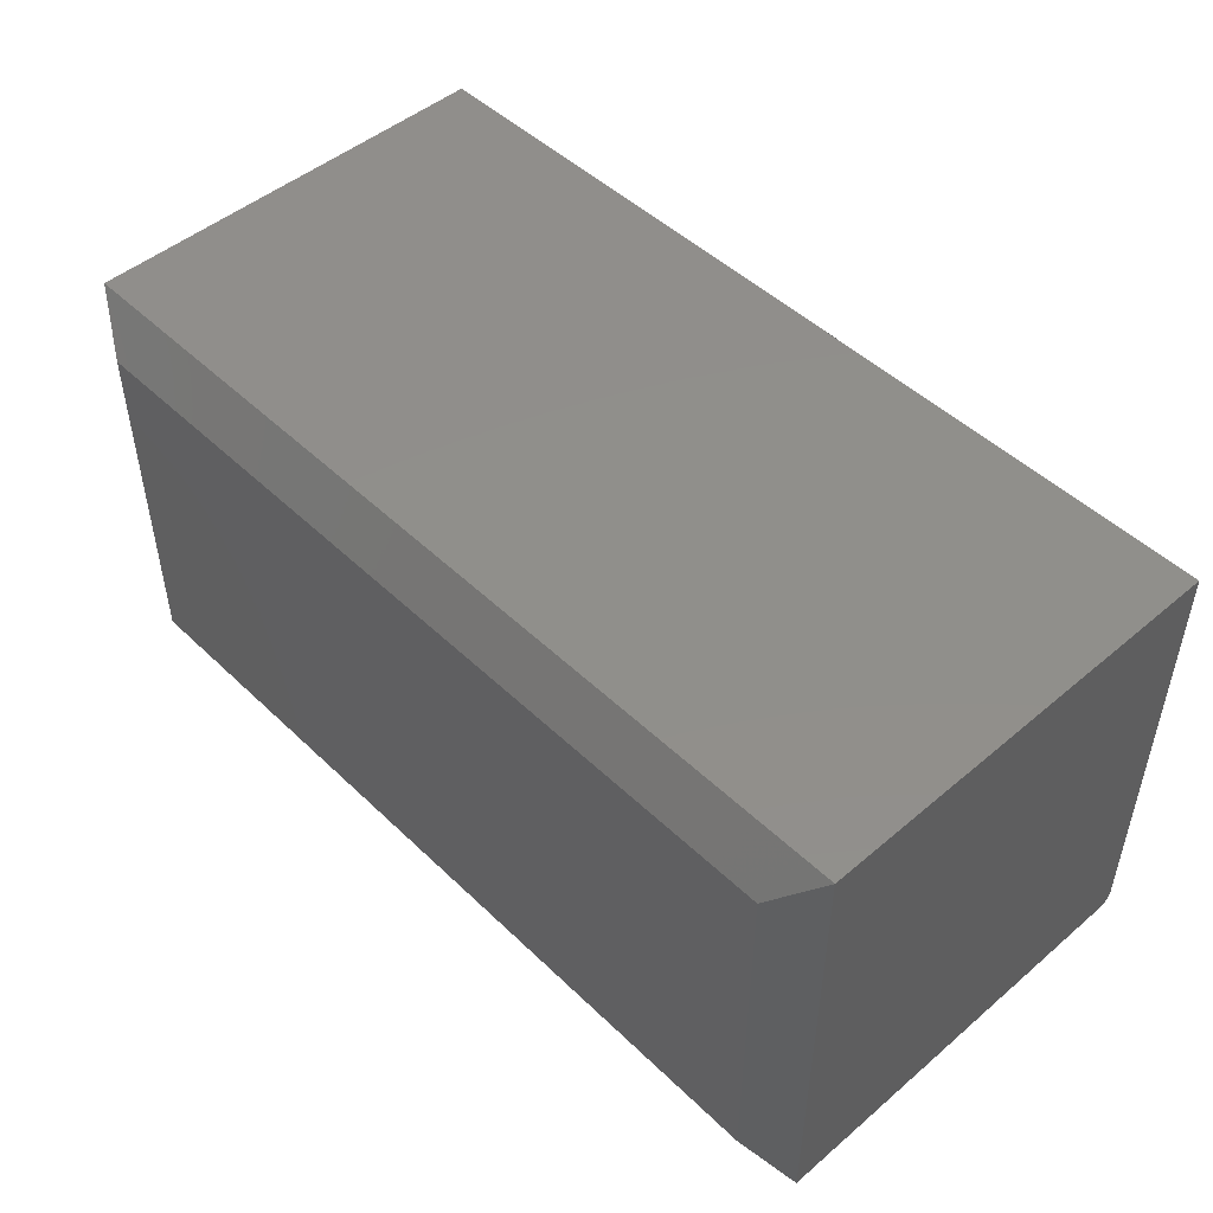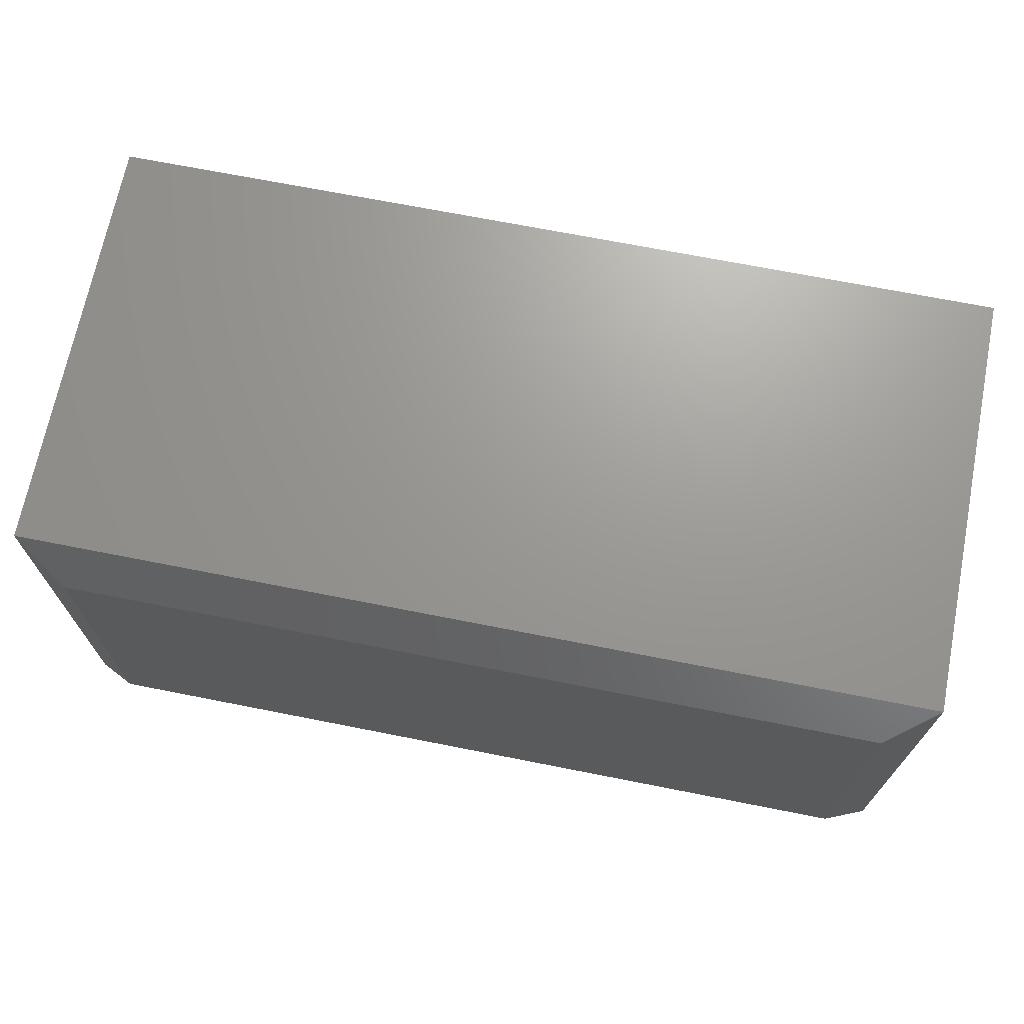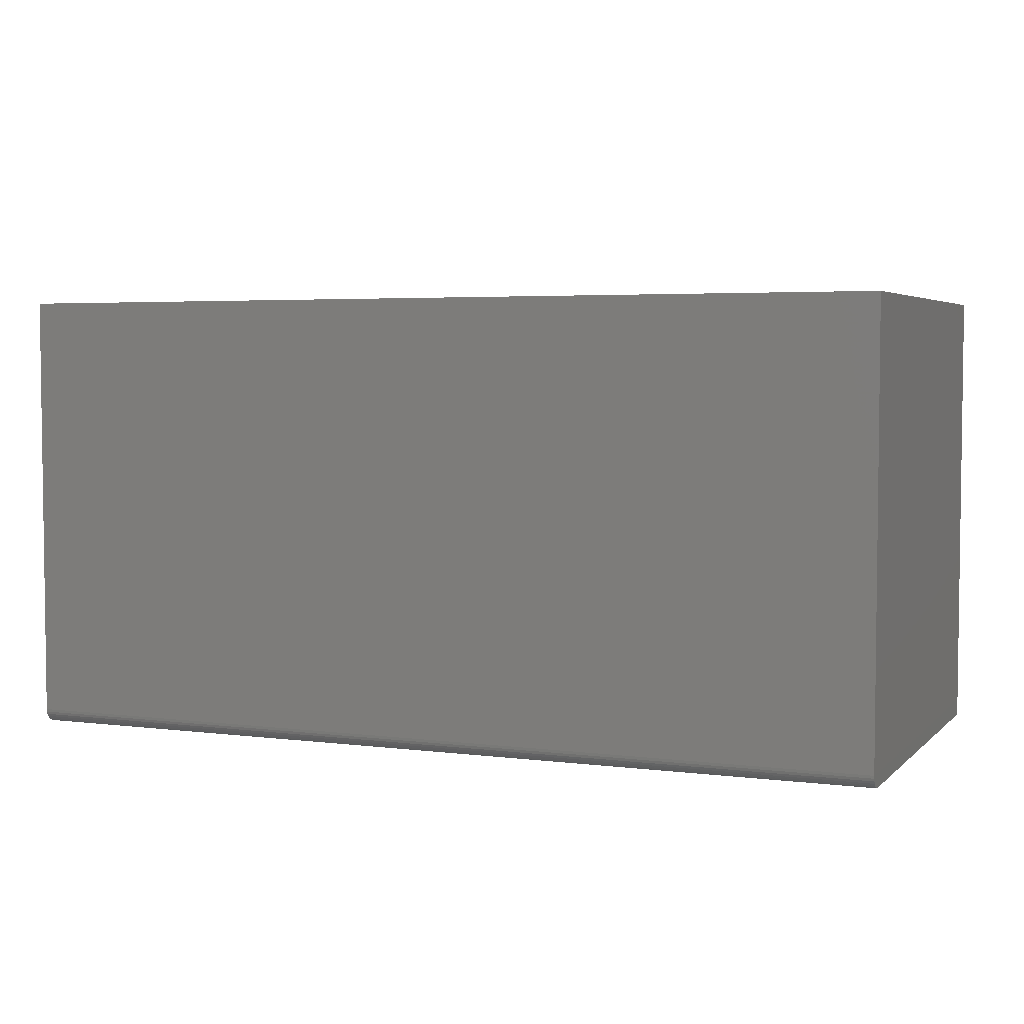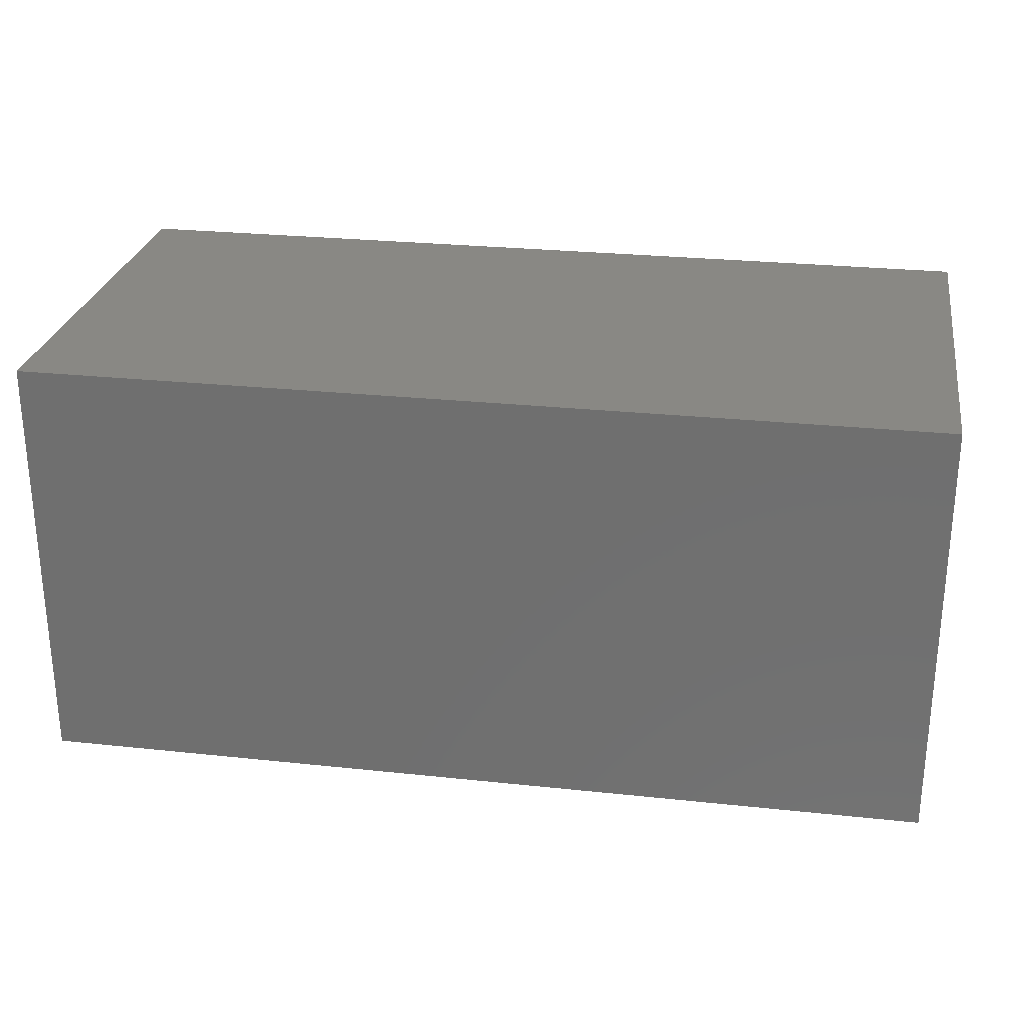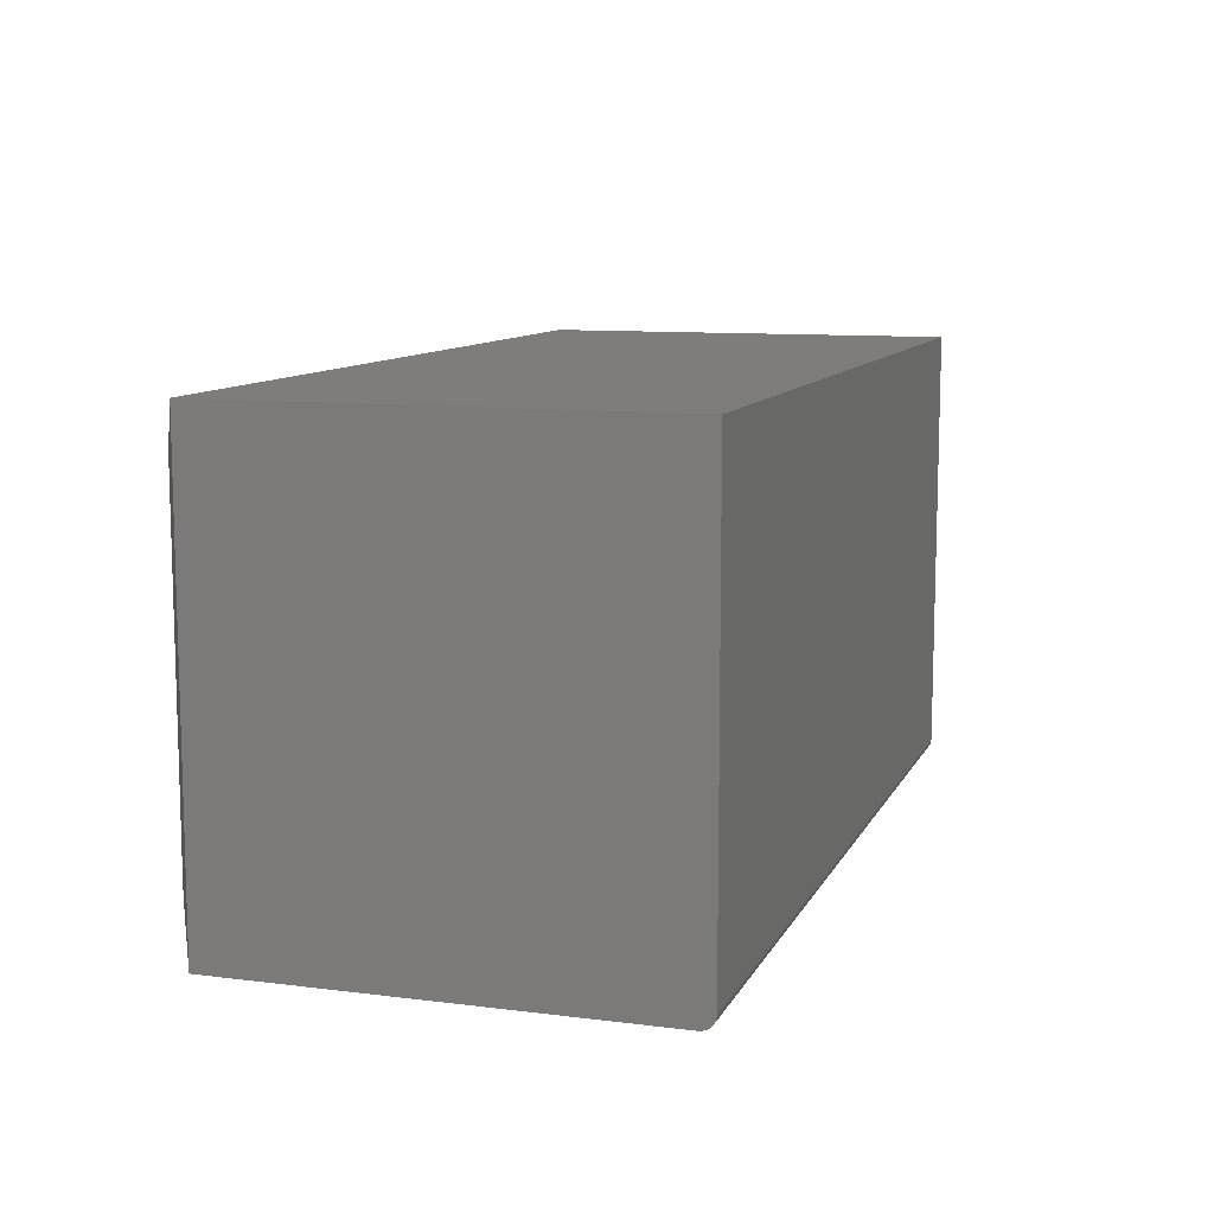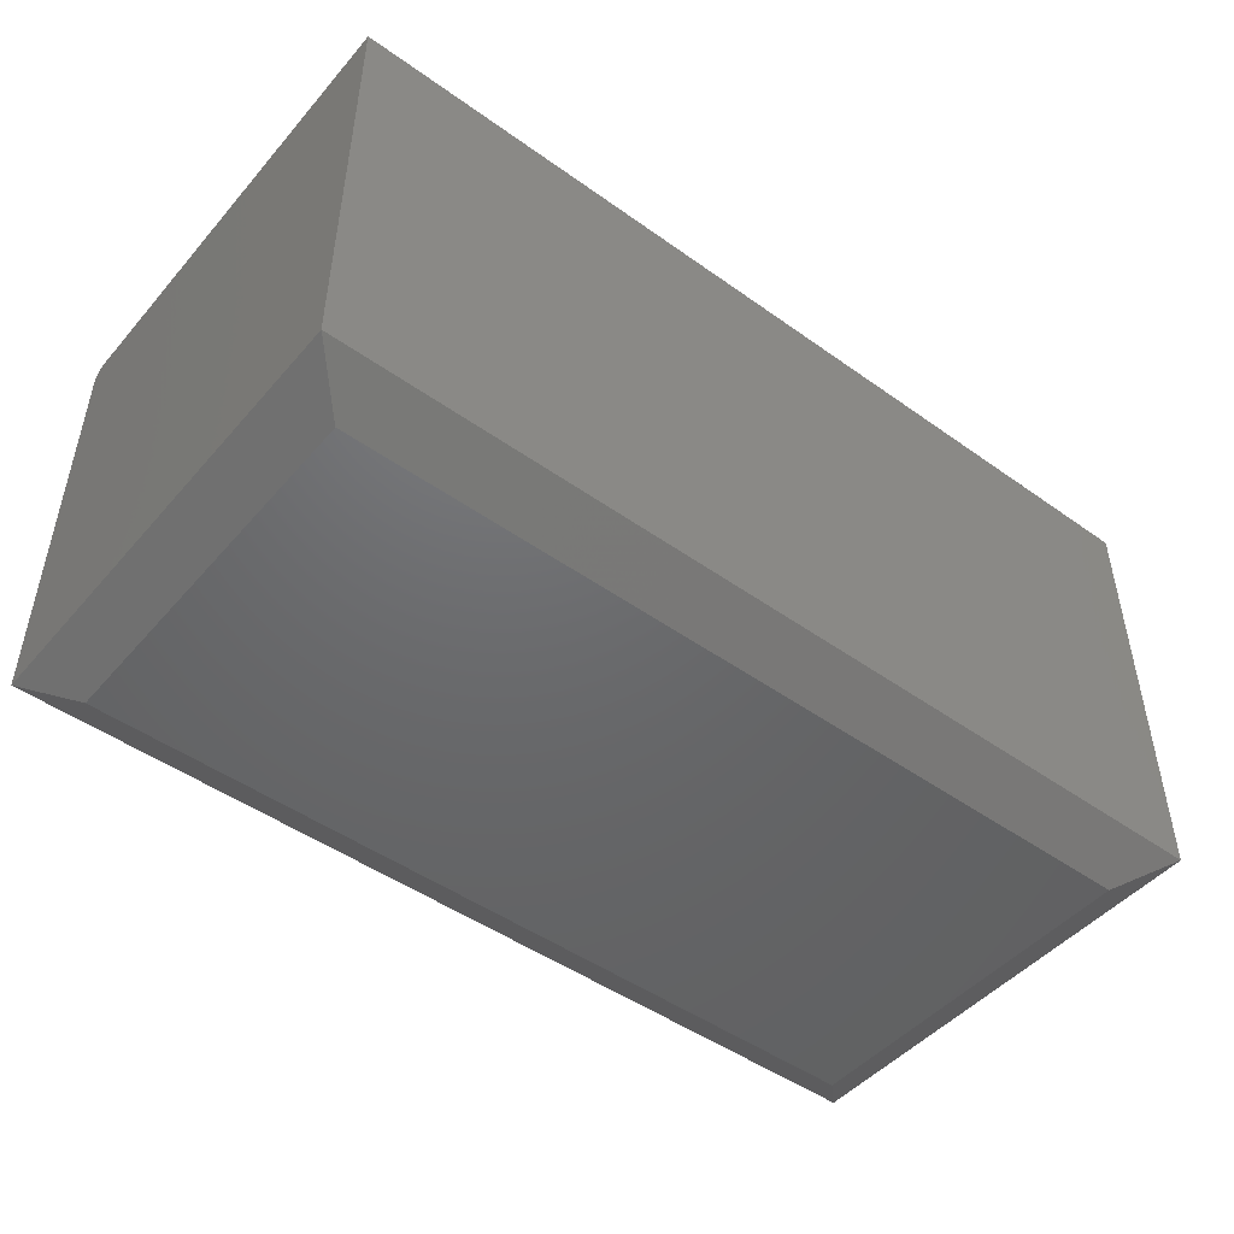
<metadata>
{"format":"stl","ext":"stl","renderer":"f3d","projection":"perspective","resolution":1024,"background":"white","views":[{"elev":48.5,"azim":-133.3,"up":"+Y"},{"elev":69.6,"azim":-168.8,"up":"+Y"},{"elev":4.2,"azim":22.7,"up":"+Y"},{"elev":26.7,"azim":-170.5,"up":"+Z"},{"elev":10.2,"azim":-72.3,"up":"+Y"},{"elev":-47.8,"azim":141.3,"up":"+Z"}]}
</metadata>
<code>
# stl→obj: 28 verts, 52 faces
v -0.75 -0.375 0.04688
v 0.75 -0.375 0.04688
v -0.75 -0.375 0.7345
v 0.75 -0.375 0.7345
v -0.75 -0.3646 0.7539
v -0.75 -0.3732 0.7434
v -0.75 -0.3711 0.7475
v -0.75 -0.3681 0.751
v -0.75 0.375 0.04688
v -0.75 -0.3745 0.739
v -0.75 0.375 0.7579
v -0.75 -0.3605 0.7561
v -0.75 -0.3561 0.7574
v -0.75 -0.3516 0.7579
v 0.75 -0.3516 0.7579
v 0.75 -0.3561 0.7574
v 0.75 -0.3605 0.7561
v 0.75 0.375 0.7579
v 0.75 -0.3646 0.7539
v 0.75 -0.3681 0.751
v 0.75 -0.3711 0.7475
v 0.75 -0.3732 0.7434
v 0.75 -0.3745 0.739
v 0.75 0.375 0.04688
v -0.6719 -0.2969 -4.784e-18
v -0.6719 0.2969 -4.784e-18
v 0.6719 -0.2969 -8.706e-17
v 0.6719 0.2969 -8.706e-17
f 1 2 3
f 3 2 4
f 5 6 7
f 5 7 8
f 9 1 3
f 9 3 10
f 9 10 11
f 10 6 5
f 10 5 12
f 10 12 13
f 10 13 14
f 10 14 11
f 15 16 17
f 18 15 17
f 18 17 19
f 18 19 20
f 18 20 21
f 18 21 22
f 18 22 23
f 18 23 4
f 18 4 2
f 18 2 24
f 15 18 14
f 14 18 11
f 15 14 16
f 16 14 13
f 16 13 17
f 17 13 12
f 17 12 19
f 19 12 5
f 19 5 20
f 20 5 8
f 20 8 21
f 21 8 7
f 21 7 22
f 22 7 6
f 22 6 23
f 23 6 10
f 23 10 4
f 4 10 3
f 9 11 24
f 24 11 18
f 25 26 27
f 27 26 28
f 1 9 25
f 25 9 26
f 24 28 9
f 9 28 26
f 24 2 28
f 28 2 27
f 2 1 27
f 27 1 25

</code>
